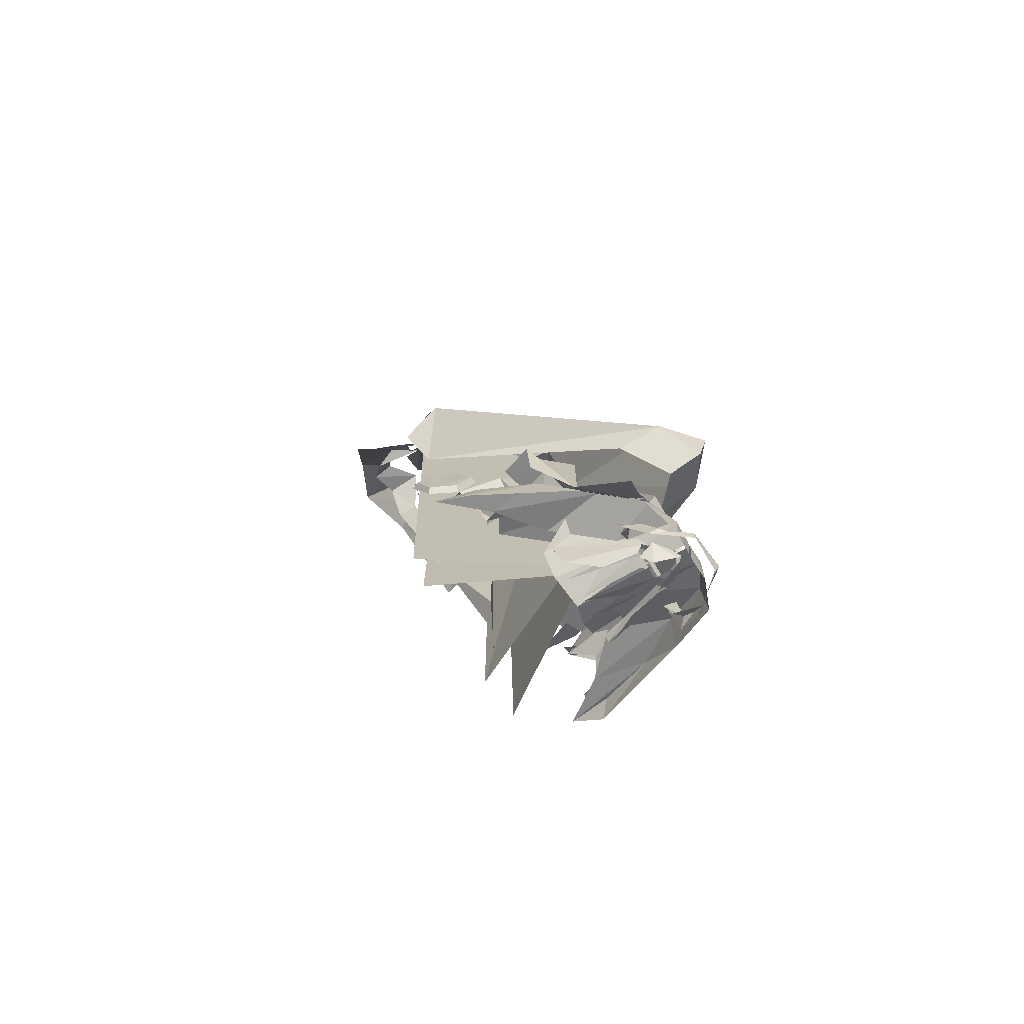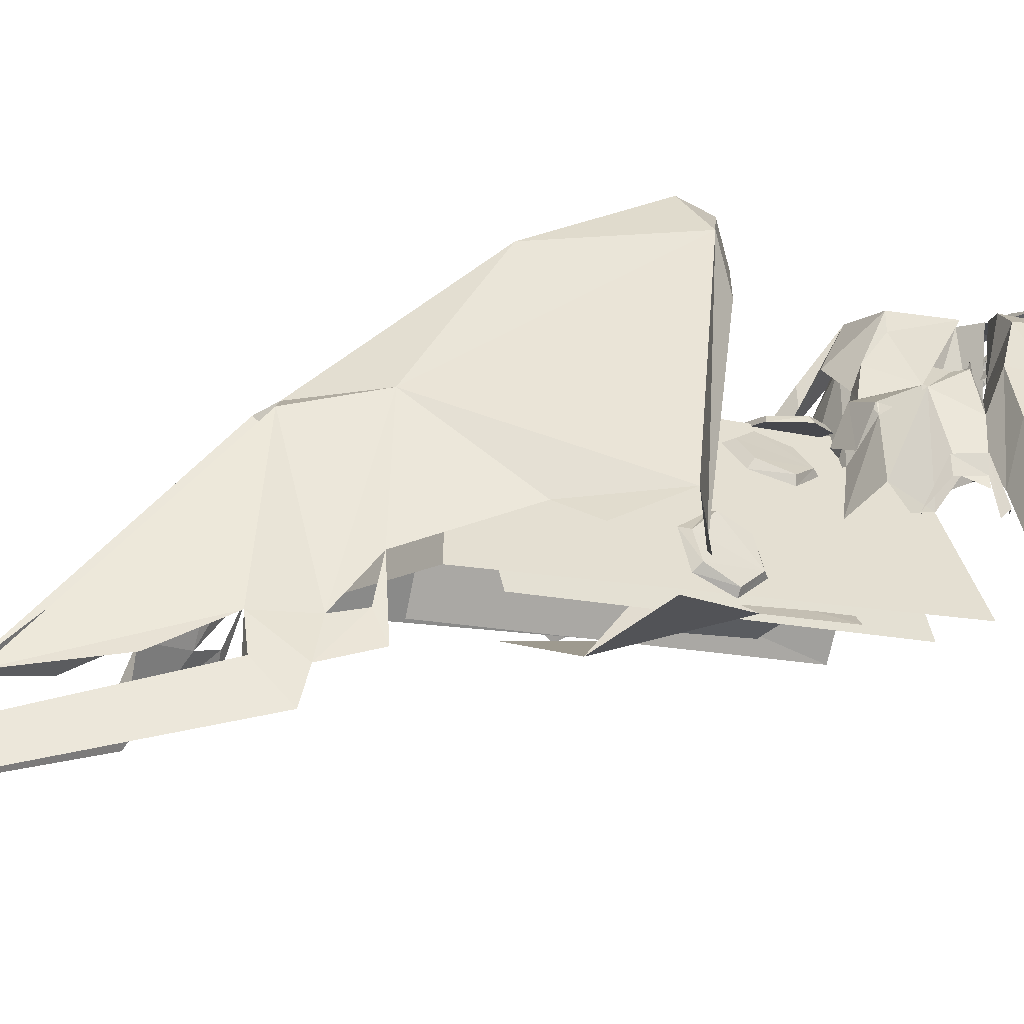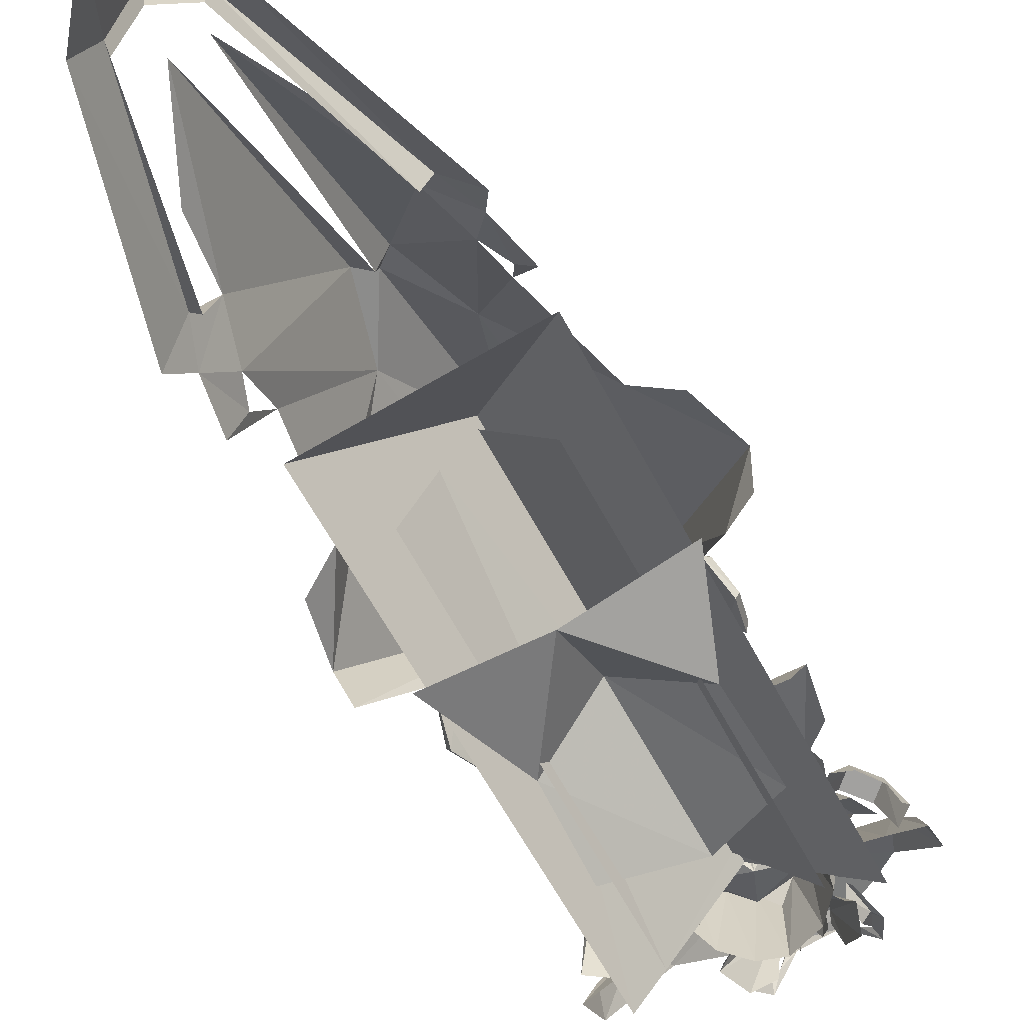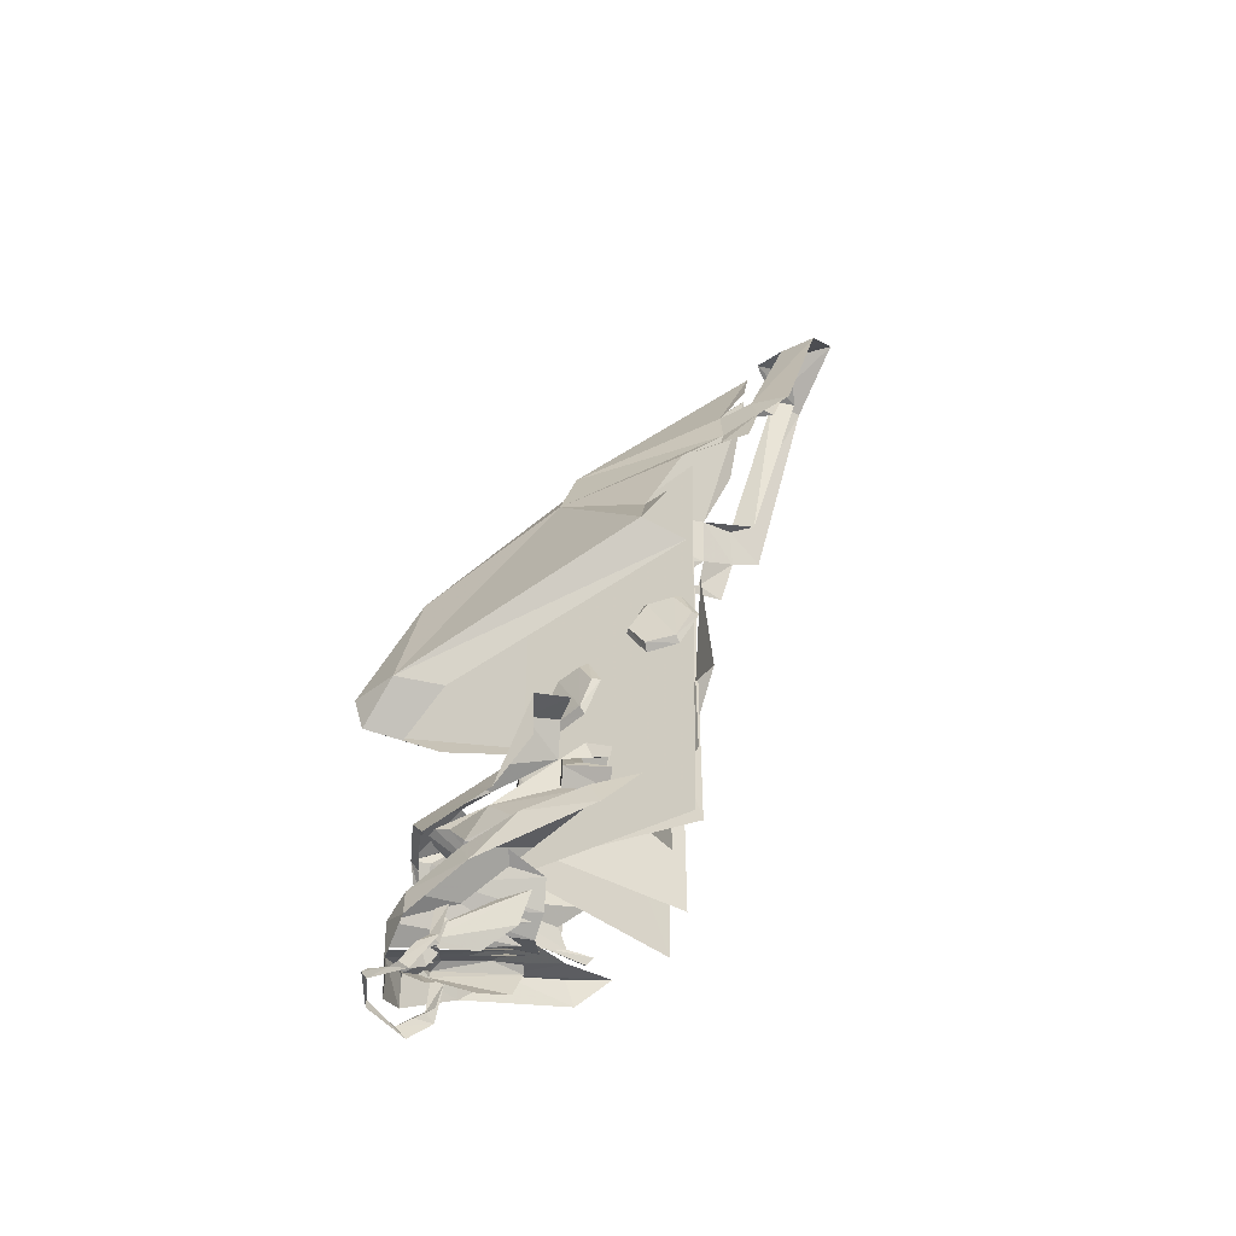
<metadata>
{"format":"obj","ext":"obj","renderer":"f3d","projection":"perspective","resolution":1024,"background":"white","views":[{"elev":-72.9,"azim":-59.5,"up":"+Y"},{"elev":-11.7,"azim":-123.4,"up":"+Z"},{"elev":-72.2,"azim":-150.2,"up":"+Z"},{"elev":-47.6,"azim":84.7,"up":"+Y"}]}
</metadata>
<code>
g emg004_body_skin
v 0.4118 1.228 -0.3205
v 0.4591 1.052 -0.2427
v 0.3137 1.282 -0.2697
v 0.1108 1.488 -0.0466
v 0.2495 1.59 -0.3847
v 0.1142 0.748 0.376
v 0.432 1.005 -0.3644
v 0.1244 0.7142 0.2374
v 0.2427 1.708 -0.5098
v -0.0007392 0.6601 0.447
v -0.0007392 0.6262 0.3388
v -0.1258 0.7142 0.2374
v -0.1157 0.748 0.376
v -0.3456 0.9508 -0.334
v -0.0007392 0.7615 0.4741
v -0.0007392 1.15 0.3152
v -0.1157 1.488 -0.0466
v -0.4606 1.052 -0.2427
v -0.4335 1.005 -0.3644
v -0.0007392 1.668 -0.07365
v -0.3152 1.282 -0.2697
v -0.4166 1.228 -0.3205
v -0.2509 1.59 -0.3847
v -0.2442 1.708 -0.5098
v 0.04322 1.701 -0.09731
v -0.04469 1.701 -0.09731
v -0.0007392 1.678 -0.1413
v 0.03983 2.269 -0.6315
v -0.04469 2.269 -0.6315
v 0.1987 1.847 -0.5098
v 0.1649 2.026 -0.5943
v -0.2036 1.847 -0.5098
v -0.1664 2.026 -0.5943
v 0.29 1.762 -0.6079
v 0.2731 1.634 -0.4963
v 0.3205 1.624 -0.5707
v 0.2495 1.864 -0.5977
v 0.3272 1.81 -0.6958
v 0.2157 1.86 -0.6687
v 0.1514 2.368 -0.831
v 0.09731 2.357 -0.7363
v 0.09055 2.334 -0.804
v -0.0007392 2.378 -0.7871
v 0.006023 2.537 -0.9223
v -0.0007392 2.408 -0.6755
v -0.09203 2.334 -0.804
v -0.09879 2.357 -0.7363
v -0.1563 2.368 -0.831
v -0.2205 1.86 -0.6687
v -0.2509 1.864 -0.5977
v -0.3287 1.81 -0.6958
v -0.2949 1.762 -0.6079
v -0.278 1.634 -0.4963
v -0.3219 1.624 -0.5707
v 0.1717 1.289 -0.4185
v 0.1717 0.2543 -0.4185
v 0.08379 1.289 -0.1886
v -0.0007392 0.2543 -0.05336
v -0.0007392 1.289 -0.05336
v -0.1766 1.289 -0.4185
v -0.1766 0.2543 -0.4185
v -0.2002 0.7175 -0.4084
v -0.3118 0.9914 -0.4151
v -0.0007392 0.9914 -0.4895
v -0.0007392 0.8021 -0.2968
v -0.2104 0.4707 -0.4084
v -0.0007392 0.3693 -0.2968
v 0.1954 0.7175 -0.4084
v 0.3103 0.9914 -0.4151
v 0.2055 0.4707 -0.4084
v -0.2036 0.2949 0.1022
v -0.2949 0.3896 0.01088
v -0.3186 0.5147 0.01426
v -0.234 0.5147 0.03117
v -0.2848 0.5383 -0.08041
v -0.2036 0.5383 -0.06012
v -0.1394 0.464 -0.06012
v -0.1529 0.4234 0.06498
v -0.08865 0.3862 0.09879
v -0.1089 0.376 0.1529
v -0.06836 0.2746 0.2915
v 0.02969 0.3693 0.1732
v 0.06688 0.2746 0.2915
v 0.08379 0.3862 0.09879
v -0.08527 0.2848 0.2408
v -0.1732 0.163 0.2645
v -0.1225 0.2002 0.2611
v -0.06836 0.2442 0.2712
v 0.0635 0.2442 0.2712
v 0.1176 0.2002 0.2611
v 0.1683 0.163 0.2645
v 0.2021 0.2949 0.1022
v 0.1041 0.376 0.1529
v 0.148 0.4234 0.06498
v 0.1345 0.464 -0.06012
v 0.2292 0.5147 0.03117
v 0.2021 0.5383 -0.06012
v 0.2833 0.5383 -0.08041
v 0.3137 0.5147 0.01426
v 0.2934 0.3896 0.01088
v -0.2442 0.4268 -0.121
v -0.2408 0.3017 -0.1683
v -0.2712 0.3929 -0.1852
v -0.1766 0.2577 0.1089
v -0.2712 0.2577 -0.09393
v -0.305 0.2104 -0.121
v -0.2442 0.163 0.04807
v -0.1258 0.3456 0.04807
v -0.1461 0.4606 -0.1852
v -0.06836 0.3862 -0.05336
v -0.1732 0.1394 0.163
v -0.2002 0.1292 0.08865
v -0.1461 0.1258 0.1597
v -0.1394 0.07174 -0.03983
v -0.1461 0.1664 0.1597
v -0.05822 0.278 0.2002
v -0.0007392 0.3456 0.1766
v 0.0635 0.3862 -0.05336
v -0.09879 0.07174 0.207
v -0.08189 0.01088 -0.03983
v -0.1123 0.2104 0.1529
v -0.0007392 0.1427 0.06836
v -0.09541 0.0785 0.1529
v -0.03117 0.2983 0.2374
v -0.04469 0.03117 0.207
v 0.01279 -0.02293 -0.02293
v 0.121 0.3456 0.04807
v 0.1413 0.4606 -0.1852
v 0.2393 0.4268 -0.121
v 0.1717 0.2577 0.1089
v 0.2359 0.3017 -0.1683
v 0.2664 0.3929 -0.1852
v 0.2664 0.2577 -0.09393
v 0.3036 0.2104 -0.121
v 0.2427 0.163 0.04807
v 0.03983 0.04131 0.1529
v 0.1683 0.1394 0.163
v 0.1954 0.1292 0.08865
v 0.1413 0.1258 0.1597
v 0.1345 0.07174 -0.03983
v 0.1413 0.1664 0.1597
v 0.09393 0.07174 0.207
v 0.07703 0.01088 -0.03983
v 0.05336 0.278 0.2002
v 0.1176 0.1427 0.1529
v 0.04322 0.03117 0.207
v -0.0007392 0.00412 0.1597
v 0.07703 0.2476 0.1529
v 0.02969 0.2983 0.2374
v -0.0007392 0.3017 0.2509
v 0.07365 -0.1548 0.3287
v 0.002642 -0.1548 0.3253
v 0.002642 -0.0635 0.3321
v 0.06688 -0.03645 0.3321
v 0.002642 -0.03645 0.00412
v 0.1751 -0.1007 0.2915
v 0.08379 0.01764 0.1597
v 0.1413 -0.006023 0.2915
v 0.263 0.0007392 0.1495
v 0.2123 0.08189 0.1698
v 0.1683 0.136 -0.006023
v 0.29 0.1597 -0.1176
v 0.3069 0.1225 0.03793
v 0.3881 0.09541 -0.148
v 0.3881 0.1935 -0.2461
v 0.3644 0.1664 -0.121
v -0.07512 -0.1548 0.3287
v -0.007501 -0.0635 0.3321
v -0.007501 -0.1548 0.3253
v -0.06836 -0.03645 0.3321
v -0.007501 -0.03645 0.00412
v -0.1799 -0.1007 0.2915
v -0.08527 0.01764 0.1597
v -0.1461 -0.006023 0.2915
v -0.2645 0.0007392 0.1495
v -0.2137 0.08189 0.1698
v -0.1732 0.136 -0.006023
v -0.2949 0.1597 -0.1176
v -0.3118 0.1225 0.03793
v -0.3896 0.09541 -0.148
v -0.3929 0.1935 -0.2461
v -0.3693 0.1664 -0.121
v 0.07703 -0.1176 0.1056
v 0.06012 -0.1041 0.2036
v 0.07026 -0.08379 0.2239
v 0.1311 -0.07703 0.02103
v 0.1582 0.01088 -0.006023
v 0.08041 -0.05674 0.2205
v 0.05674 -0.07703 0.2374
v 0.03983 -0.05674 0.2239
v 0.1142 0.01088 0.07512
v 0.1413 0.02441 -0.006023
v 0.0635 -0.03645 0.1968
v 0.07365 0.00412 0.04469
v 0.06012 -0.006023 -0.01279
v 0.03645 -0.04998 0.2036
v -0.03793 -0.04998 0.2036
v 0.03307 -0.06688 0.2137
v 0.02969 -0.08379 0.2509
v -0.03793 -0.06688 0.2137
v 0.06012 -0.08379 0.2509
v -0.04469 -0.05674 0.2239
v 0.02631 -0.1075 0.2848
v -0.0007392 -0.1075 0.3017
v 0.006023 -0.1277 0.2915
v 0.02969 -0.1345 0.2307
v 0.05336 -0.1108 0.2036
v -0.007501 -0.1446 0.2848
v 0.002642 -0.1446 0.2848
v -0.007501 -0.1277 0.2915
v -0.03117 -0.1075 0.2848
v -0.03455 -0.08379 0.2509
v -0.06498 -0.08379 0.2509
v -0.03117 -0.1345 0.2307
v -0.05484 -0.1108 0.2036
v -0.05822 -0.07703 0.2374
v -0.08527 -0.05674 0.2205
v -0.07512 -0.08379 0.2239
v -0.06836 -0.03645 0.1968
v -0.06498 -0.006023 -0.01279
v -0.0785 0.00412 0.04469
v -0.1157 0.01088 0.07512
v -0.163 0.01088 -0.006023
v -0.1427 0.02441 -0.006023
v -0.1326 -0.07703 0.02103
v -0.08189 -0.1176 0.1056
v -0.06498 -0.1041 0.2036
v -0.3456 0.2476 -0.06012
v -0.3659 0.2408 -0.1954
v -0.349 0.2543 -0.1075
v -0.376 0.2205 -0.1751
v -0.3321 0.1867 -0.1751
v -0.3017 0.2104 -0.06012
v -0.2543 0.2712 -0.06012
v -0.2983 0.3084 -0.06012
v -0.3084 0.3118 -0.1075
v -0.2239 0.3253 -0.1751
v -0.2678 0.3591 -0.1751
v 0.219 0.3253 -0.1751
v 0.2968 0.3084 -0.06012
v 0.2495 0.2712 -0.06012
v 0.263 0.3591 -0.1751
v 0.3036 0.3118 -0.1075
v 0.3475 0.2543 -0.1075
v 0.3408 0.2476 -0.06012
v 0.3002 0.2104 -0.06012
v 0.3746 0.2205 -0.1751
v 0.3272 0.1867 -0.1751
v 0.1446 -0.1311 0.2273
v 0.1176 -0.06012 0.1867
v 0.1311 -0.04322 0.2205
v 0.148 -0.03983 0.1867
v 0.121 -0.1379 0.2036
v 0.1683 -0.148 0.2036
v 0.1413 -0.1514 0.2577
v 0.121 -0.1954 0.2949
v 0.1311 -0.2224 0.2678
v 0.09731 -0.1954 0.3152
v 0.05336 -0.1987 0.3659
v 0.05336 -0.1785 0.3794
v 0.05674 -0.1717 0.3659
v -0.0616 -0.1717 0.3659
v -0.05484 -0.1987 0.3659
v -0.1022 -0.1954 0.3152
v -0.136 -0.2224 0.2678
v -0.1258 -0.1954 0.2949
v -0.1698 -0.148 0.2036
v -0.1461 -0.1514 0.2577
v -0.1225 -0.1379 0.2036
v -0.1495 -0.1311 0.2273
v -0.1495 -0.03983 0.1867
v -0.1225 -0.06012 0.1867
v -0.136 -0.04322 0.2205
v 0.2799 0.1867 -0.3847
v -0.0007392 1.296 0.02441
v 0.29 1.499 -0.4084
v -0.0007392 0.1901 0.02441
v -0.2949 1.499 -0.4084
v -0.2814 0.1867 -0.3847
v -0.3017 0.7818 -0.3475
v -0.2476 0.8528 -0.2292
v -0.2645 0.7818 -0.2697
v -0.2881 0.7649 -0.3577
v -0.2476 0.7649 -0.2765
v -0.3084 0.8528 -0.4084
v -0.2239 0.8528 -0.2258
v -0.2442 0.9441 -0.2697
v -0.2678 0.9272 -0.2765
v -0.3017 0.9272 -0.3441
v -0.3186 0.8528 -0.3881
v -0.2881 0.9441 -0.3644
v -0.2104 0.5857 -0.1075
v -0.1123 0.6567 -0.02293
v -0.1461 0.5857 -0.05336
v -0.2036 0.5688 -0.121
v -0.1326 0.5688 -0.0635
v -0.2442 0.6567 -0.1582
v -0.08865 0.6567 -0.02969
v -0.1258 0.748 -0.06012
v -0.1495 0.7311 -0.05336
v -0.2104 0.7311 -0.1041
v -0.2442 0.6567 -0.1345
v -0.207 0.748 -0.1277
v 0.2427 0.8528 -0.2292
v 0.2968 0.7818 -0.3475
v 0.263 0.7818 -0.2697
v 0.2427 0.7649 -0.2765
v 0.2833 0.7649 -0.3577
v 0.3069 0.8528 -0.4084
v 0.2224 0.8528 -0.2258
v 0.263 0.9272 -0.2765
v 0.2393 0.9441 -0.2697
v 0.2968 0.9272 -0.3441
v 0.3171 0.8528 -0.3881
v 0.2867 0.9441 -0.3644
v 0.1075 0.6567 -0.02293
v 0.2089 0.5857 -0.1075
v 0.1413 0.5857 -0.05336
v 0.1277 0.5688 -0.0635
v 0.1987 0.5688 -0.121
v 0.2393 0.6567 -0.1582
v 0.08717 0.6567 -0.02969
v 0.148 0.7311 -0.05336
v 0.121 0.748 -0.06012
v 0.2055 0.7311 -0.1041
v 0.2393 0.6567 -0.1345
v 0.2055 0.748 -0.1277
v -0.04469 0.42 0.03455
v 0.08717 0.491 0.03455
v 0.03983 0.42 0.03455
v -0.04807 0.4031 0.01764
v 0.04322 0.4031 0.01764
v -0.1022 0.4944 0.01764
v 0.09731 0.4944 0.01764
v 0.05336 0.5823 0.01764
v 0.03645 0.5688 0.03455
v -0.04131 0.5688 0.03455
v -0.08527 0.4944 0.03455
v -0.05484 0.5823 0.01764
g emg004_body_skin_0
f 3 2 1
f 3 4 2
f 5 4 3
f 6 2 4
f 2 6 7
f 8 7 6
f 5 9 4
f 6 10 8
f 11 8 10
f 11 10 12
f 13 12 10
f 12 13 14
f 15 10 6
f 10 15 13
f 15 6 16
f 4 16 6
f 15 16 13
f 17 13 16
f 18 14 13
f 13 17 18
f 14 18 19
f 16 4 20
f 16 20 17
f 21 18 17
f 21 22 18
f 23 21 17
f 23 17 24
f 25 20 4
f 25 4 9
f 26 17 20
f 26 24 17
f 20 25 27
f 20 27 26
f 27 25 28
f 27 29 26
f 25 30 28
f 9 30 25
f 31 28 30
f 26 29 32
f 32 24 26
f 29 33 32
f 9 34 30
f 9 35 34
f 36 34 35
f 35 5 36
f 37 30 34
f 37 34 38
f 39 30 37
f 38 40 37
f 37 41 39
f 41 37 40
f 42 39 41
f 42 41 43
f 40 44 41
f 45 43 41
f 41 44 45
f 46 43 45
f 45 44 47
f 45 47 46
f 48 47 44
f 46 47 49
f 47 48 50
f 50 49 47
f 51 50 48
f 49 50 32
f 52 50 51
f 50 52 32
f 24 32 52
f 24 52 53
f 54 53 52
f 53 54 23
f 57 56 55
f 56 57 58
f 59 58 57
f 59 60 58
f 61 58 60
f 64 63 62
f 65 64 62
f 62 66 65
f 67 65 66
f 64 65 68
f 65 67 68
f 69 64 68
f 67 70 68
f 73 72 71
f 73 71 74
f 73 74 75
f 76 75 74
f 76 74 77
f 74 78 77
f 78 74 71
f 77 78 79
f 80 78 71
f 80 79 78
f 80 81 79
f 79 81 82
f 81 83 82
f 83 84 82
f 80 71 85
f 81 80 85
f 86 85 71
f 81 85 86
f 86 87 81
f 88 81 87
f 89 81 88
f 83 81 89
f 89 90 83
f 91 83 90
f 91 92 83
f 93 84 83
f 93 83 92
f 93 94 84
f 93 92 94
f 95 84 94
f 94 96 95
f 94 92 96
f 96 97 95
f 97 96 98
f 99 98 96
f 99 96 92
f 99 92 100
f 103 102 101
f 104 101 102
f 102 105 104
f 105 106 104
f 107 104 106
f 104 108 101
f 109 101 108
f 110 109 108
f 107 111 104
f 112 111 107
f 111 112 113
f 112 114 113
f 115 104 111
f 115 111 113
f 115 116 104
f 108 104 116
f 117 110 108
f 118 110 117
f 119 113 114
f 120 119 114
f 113 121 115
f 115 121 116
f 122 116 121
f 121 123 122
f 121 113 123
f 119 123 113
f 122 124 116
f 116 124 108
f 117 108 124
f 119 120 125
f 125 123 119
f 126 125 120
f 118 117 127
f 128 118 127
f 129 128 127
f 130 129 127
f 130 131 129
f 132 129 131
f 131 130 133
f 133 130 134
f 135 134 130
f 123 125 136
f 123 136 122
f 135 130 137
f 137 138 135
f 137 139 138
f 138 139 140
f 141 137 130
f 137 141 139
f 142 140 139
f 142 143 140
f 141 130 144
f 127 144 130
f 139 141 145
f 142 139 145
f 145 136 142
f 122 136 145
f 142 146 143
f 146 142 136
f 146 126 143
f 146 136 125
f 146 147 126
f 147 146 125
f 125 126 147
f 148 145 141
f 141 144 148
f 145 148 122
f 148 144 122
f 144 127 149
f 144 149 122
f 117 149 127
f 149 150 122
f 149 117 150
f 122 150 124
f 124 150 117
f 153 152 151
f 154 153 151
f 153 154 155
f 154 151 156
f 155 154 157
f 154 156 158
f 154 158 157
f 156 159 158
f 158 160 157
f 160 158 159
f 161 157 160
f 162 161 160
f 163 160 159
f 163 162 160
f 159 164 163
f 162 163 165
f 165 166 164
f 166 163 164
f 166 165 163
f 169 168 167
f 168 170 167
f 168 171 170
f 167 170 172
f 171 173 170
f 170 174 172
f 170 173 174
f 172 174 175
f 174 173 176
f 176 175 174
f 177 176 173
f 177 178 176
f 179 175 176
f 179 176 178
f 175 179 180
f 178 181 179
f 181 180 182
f 182 180 179
f 182 179 181
f 185 184 183
f 183 186 185
f 187 185 186
f 185 187 188
f 185 188 189
f 188 190 189
f 187 191 188
f 191 187 192
f 188 191 193
f 188 193 190
f 193 191 194
f 193 194 195
f 195 196 193
f 190 193 196
f 196 197 190
f 190 198 189
f 199 189 198
f 200 198 190
f 199 201 189
f 190 197 202
f 202 200 190
f 203 201 199
f 204 203 199
f 203 205 201
f 204 205 203
f 205 206 201
f 206 207 201
f 208 205 204
f 209 205 208
f 208 204 210
f 204 211 210
f 204 212 211
f 210 211 213
f 213 211 212
f 214 210 213
f 215 214 213
f 212 216 213
f 212 200 216
f 200 202 216
f 217 216 202
f 218 216 217
f 217 202 219
f 202 197 219
f 220 219 197
f 221 219 220
f 222 219 221
f 217 219 222
f 222 223 217
f 223 218 217
f 222 224 223
f 223 225 218
f 226 218 225
f 227 218 226
f 230 229 228
f 231 228 229
f 231 232 228
f 233 228 232
f 233 234 228
f 228 235 230
f 235 228 234
f 236 230 235
f 234 237 235
f 236 235 238
f 238 235 237
f 241 240 239
f 242 239 240
f 243 242 240
f 243 240 244
f 240 241 245
f 245 244 240
f 246 245 241
f 244 245 247
f 246 248 245
f 247 245 248
f 251 250 249
f 251 249 252
f 253 249 250
f 254 252 249
f 249 253 255
f 249 255 254
f 253 256 255
f 255 256 254
f 257 254 256
f 256 258 257
f 259 257 258
f 260 259 258
f 261 260 258
f 261 262 260
f 259 260 263
f 262 263 260
f 262 264 263
f 263 264 265
f 266 265 264
f 265 266 267
f 268 267 266
f 269 268 266
f 270 267 268
f 270 268 269
f 267 270 271
f 269 272 270
f 273 271 270
f 273 270 272
f 276 275 274
f 275 277 274
f 278 275 276
f 275 279 277
f 278 279 275
f 282 281 280
f 280 283 282
f 284 282 283
f 282 284 281
f 283 280 285
f 283 285 284
f 286 281 284
f 286 284 287
f 284 285 287
f 281 286 288
f 281 288 280
f 287 288 286
f 280 288 289
f 288 287 289
f 290 285 280
f 290 280 289
f 291 289 287
f 287 285 291
f 285 290 291
f 289 291 290
f 294 293 292
f 292 295 294
f 296 294 295
f 294 296 293
f 295 292 297
f 295 297 296
f 298 293 296
f 298 296 299
f 296 297 299
f 293 298 300
f 293 300 292
f 299 300 298
f 292 300 301
f 300 299 301
f 302 297 292
f 302 292 301
f 303 301 299
f 299 297 303
f 297 302 303
f 301 303 302
f 306 305 304
f 306 304 307
f 305 306 308
f 307 308 306
f 308 309 305
f 308 307 309
f 310 307 304
f 304 311 310
f 304 305 311
f 310 312 307
f 312 310 311
f 307 312 309
f 311 305 313
f 311 313 312
f 314 305 309
f 305 314 313
f 315 312 313
f 309 312 315
f 313 314 315
f 309 315 314
f 318 317 316
f 318 316 319
f 317 318 320
f 319 320 318
f 320 321 317
f 320 319 321
f 322 319 316
f 316 323 322
f 316 317 323
f 322 324 319
f 324 322 323
f 319 324 321
f 323 317 325
f 323 325 324
f 326 317 321
f 317 326 325
f 327 324 325
f 321 324 327
f 325 326 327
f 321 327 326
f 330 329 328
f 328 331 330
f 332 330 331
f 330 332 329
f 331 328 333
f 331 333 332
f 334 329 332
f 334 332 335
f 332 333 335
f 329 334 336
f 329 336 328
f 335 336 334
f 328 336 337
f 336 335 337
f 338 333 328
f 338 328 337
f 339 337 335
f 335 333 339
f 333 338 339
f 337 339 338

</code>
